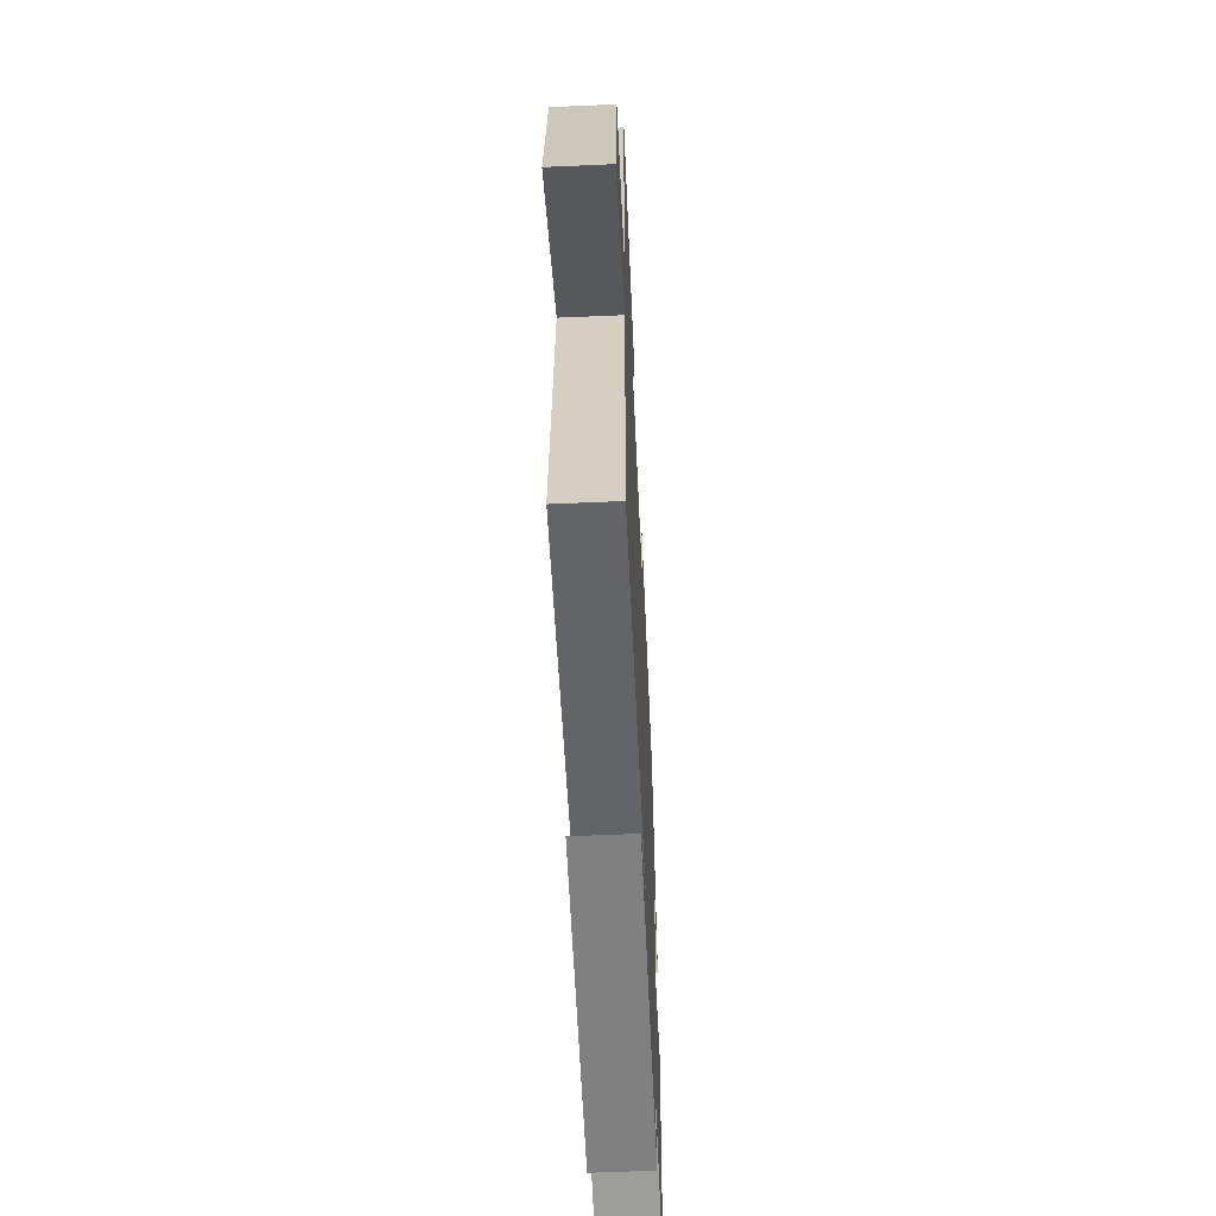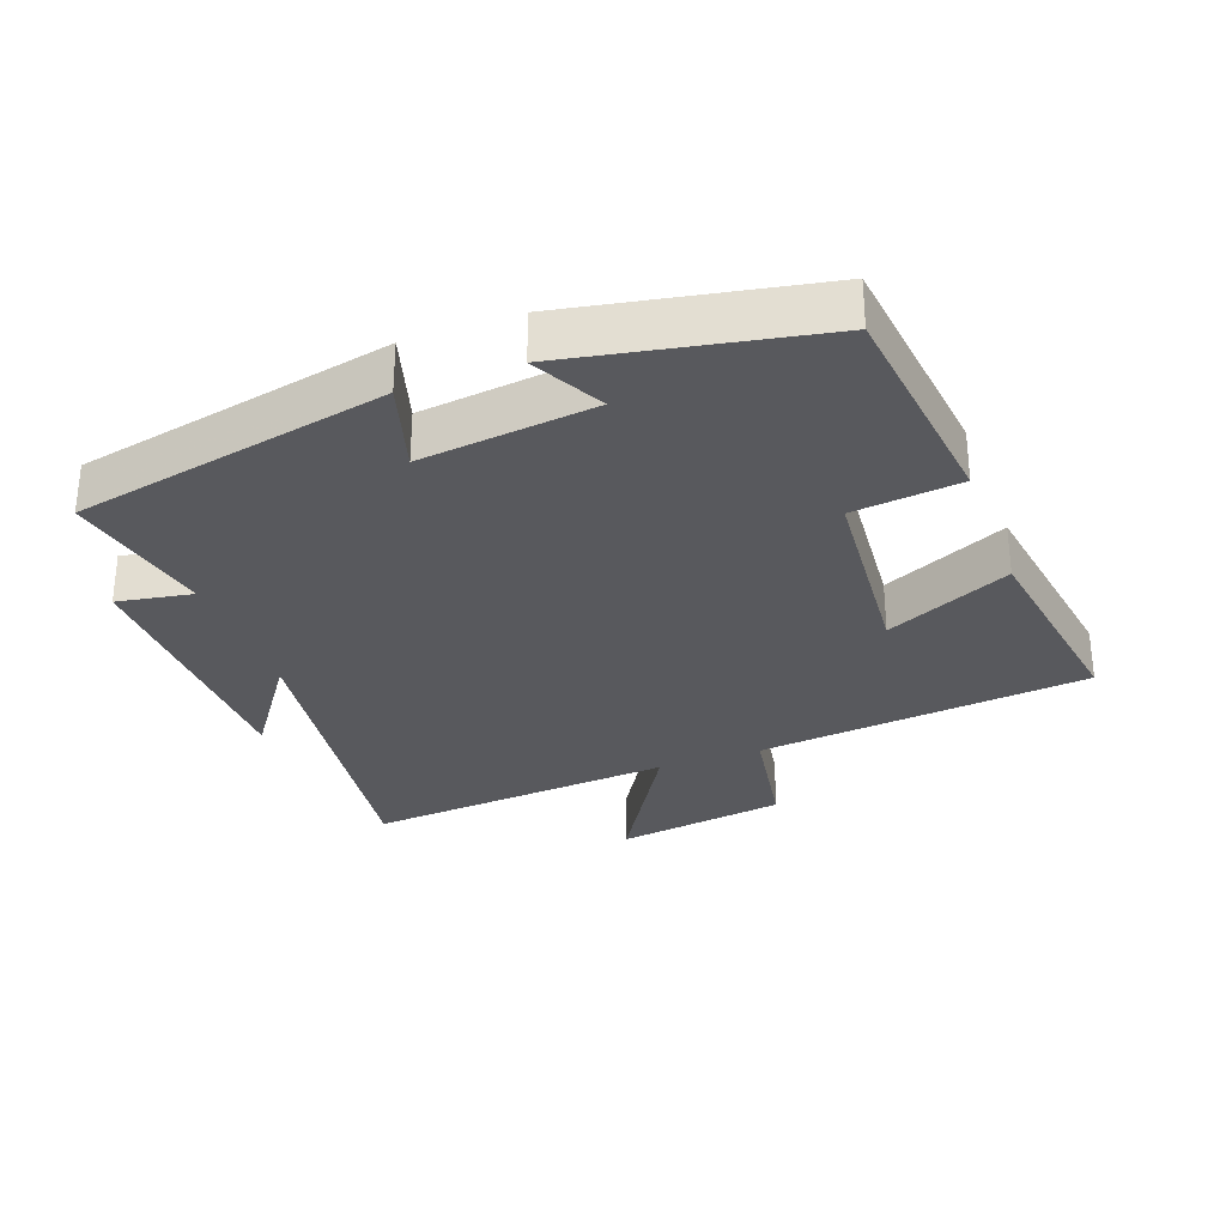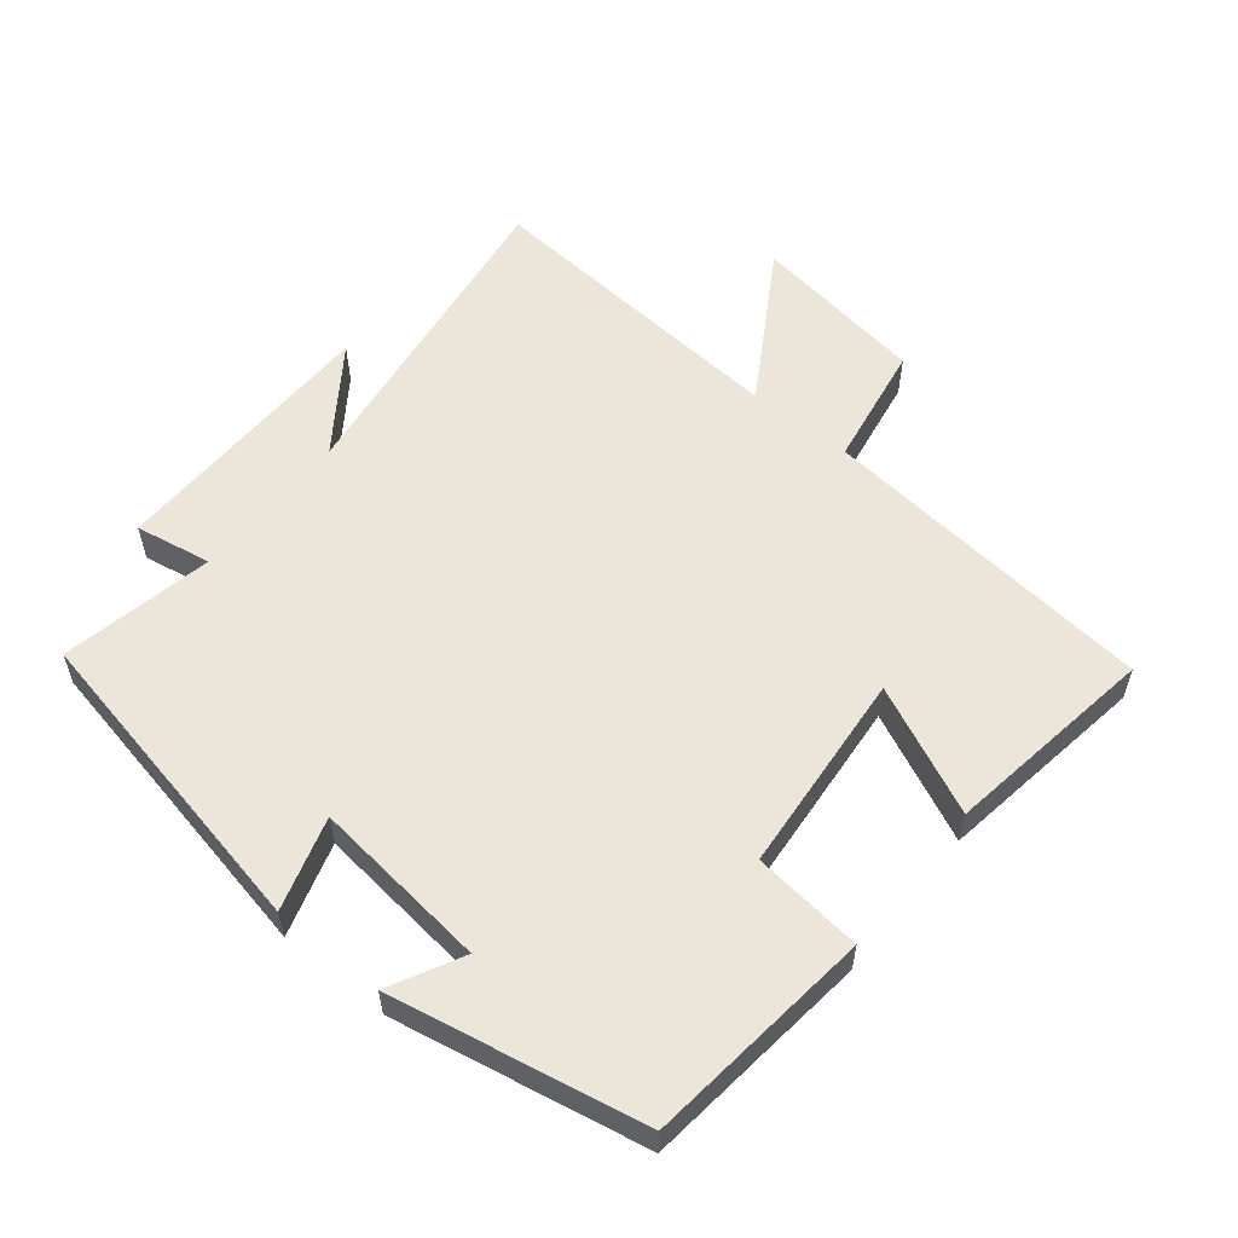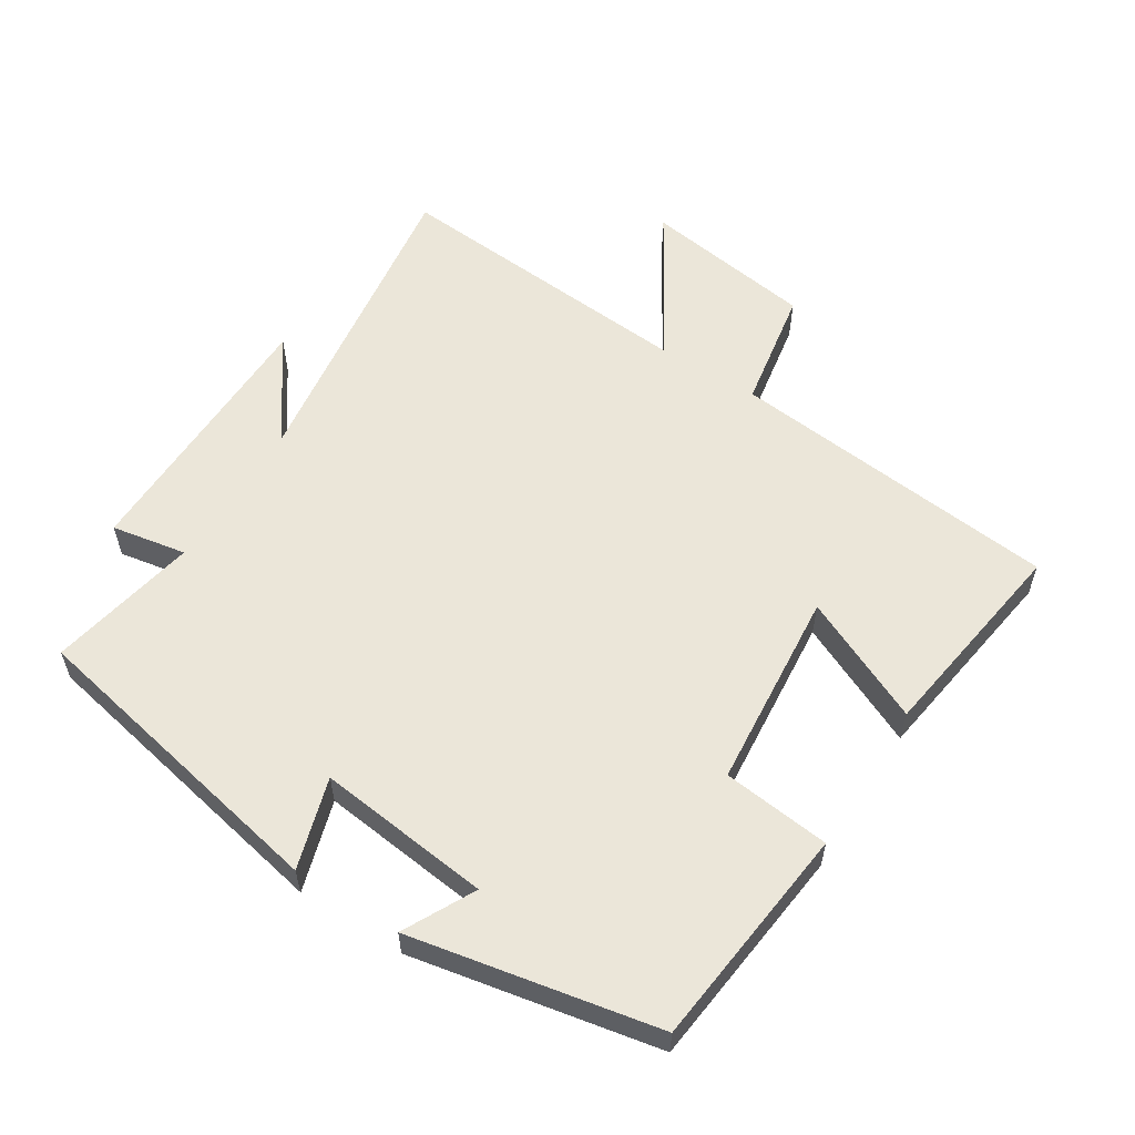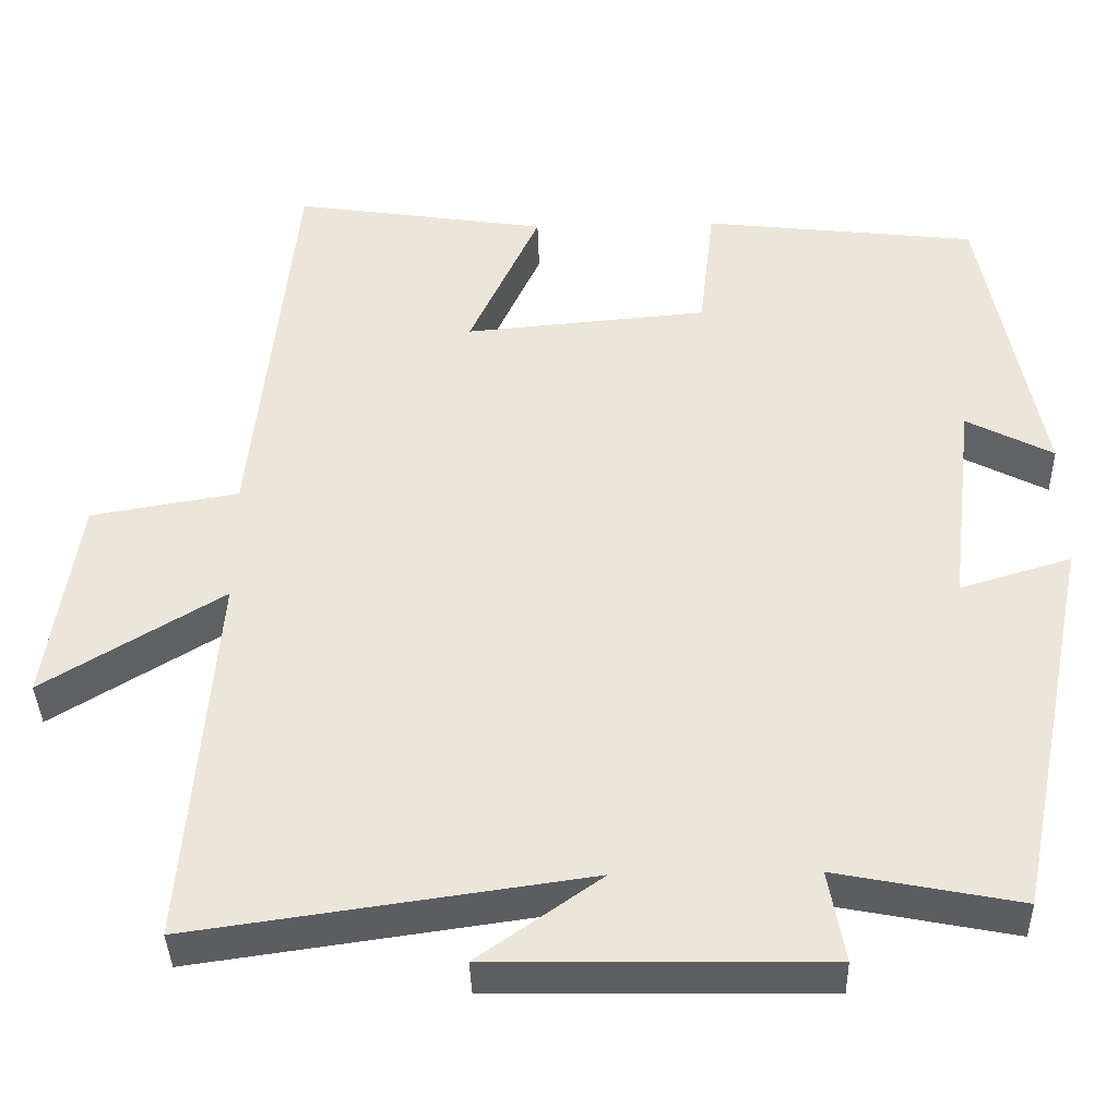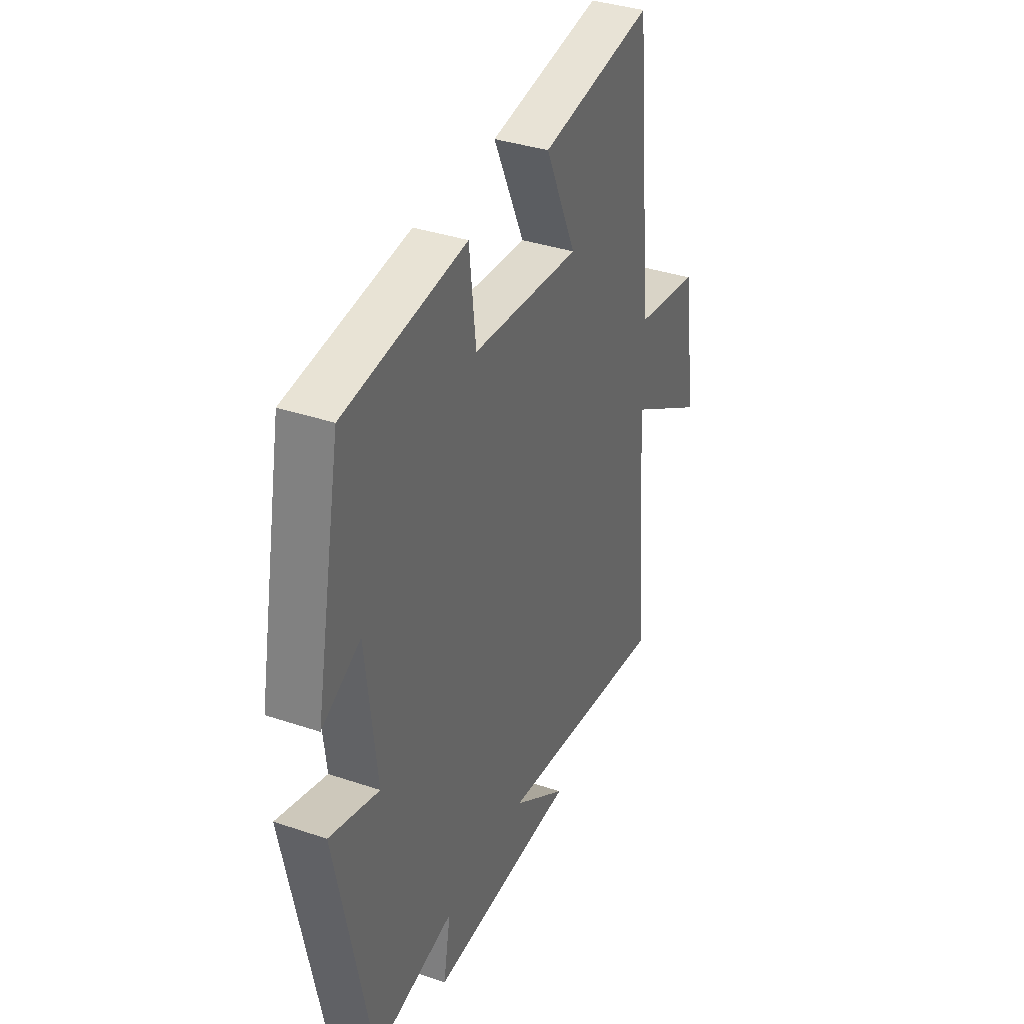
<metadata>
{"format":"obj","ext":"obj","renderer":"f3d","projection":"perspective","resolution":1024,"background":"white","views":[{"elev":-59.3,"azim":92.6,"up":"+Z"},{"elev":-30.2,"azim":-69.6,"up":"+Y"},{"elev":56.7,"azim":-51.0,"up":"+Y"},{"elev":57.6,"azim":-57.8,"up":"+Y"},{"elev":-38.1,"azim":-178.5,"up":"+Z"},{"elev":36.8,"azim":-66.4,"up":"+Z"}]}
</metadata>
<code>
v 0.449 0.07 0.547
v 0.5 0.07 0.05
v 0.681 0.07 0.019
v 0.719 0.07 -0.237
v 0.5 0.07 -0.104
v 0.536 0.07 -0.568
v 0.055 0.07 -0.5
v 0.205 0.07 -0.606
v -0.201 0.07 -0.612
v -0.181 0.07 -0.5
v -0.405 0.07 -0.544
v -0.5 0.07 -0.072
v -0.364 0.07 -0.113
v -0.394 0.07 0.147
v -0.5 0.07 0.092
v -0.428 0.07 0.462
v -0.093 0.07 0.5
v -0.075 0.07 0.339
v 0.223 0.07 0.313
v 0.137 0.07 0.5
v 0.449 0 0.547
v 0.5 0 0.05
v 0.681 0 0.019
v 0.719 0 -0.237
v 0.5 0 -0.104
v 0.536 0 -0.568
v 0.055 0 -0.5
v 0.205 0 -0.606
v -0.201 0 -0.612
v -0.181 0 -0.5
v -0.405 0 -0.544
v -0.5 0 -0.072
v -0.364 0 -0.113
v -0.394 0 0.147
v -0.5 0 0.092
v -0.428 0 0.462
v -0.093 0 0.5
v -0.075 0 0.339
v 0.223 0 0.313
v 0.137 0 0.5
f 19 20 1 2
f 18 19 2
f 15 16 17 18
f 14 15 18
f 13 14 18 2
f 10 11 12 13
f 10 13 2 3
f 7 8 9 10
f 5 6 7
f 5 7 10
f 3 4 5
f 3 5 10
f 22 21 40 39
f 22 39 38
f 38 37 36 35
f 38 35 34
f 22 38 34 33
f 33 32 31 30
f 23 22 33 30
f 30 29 28 27
f 27 26 25
f 30 27 25
f 25 24 23
f 30 25 23
f 1 21 22 2
f 2 22 23 3
f 3 23 24 4
f 4 24 25 5
f 5 25 26 6
f 6 26 27 7
f 7 27 28 8
f 8 28 29 9
f 9 29 30 10
f 10 30 31 11
f 11 31 32 12
f 12 32 33 13
f 13 33 34 14
f 14 34 35 15
f 15 35 36 16
f 16 36 37 17
f 17 37 38 18
f 18 38 39 19
f 19 39 40 20
f 20 40 21 1

</code>
